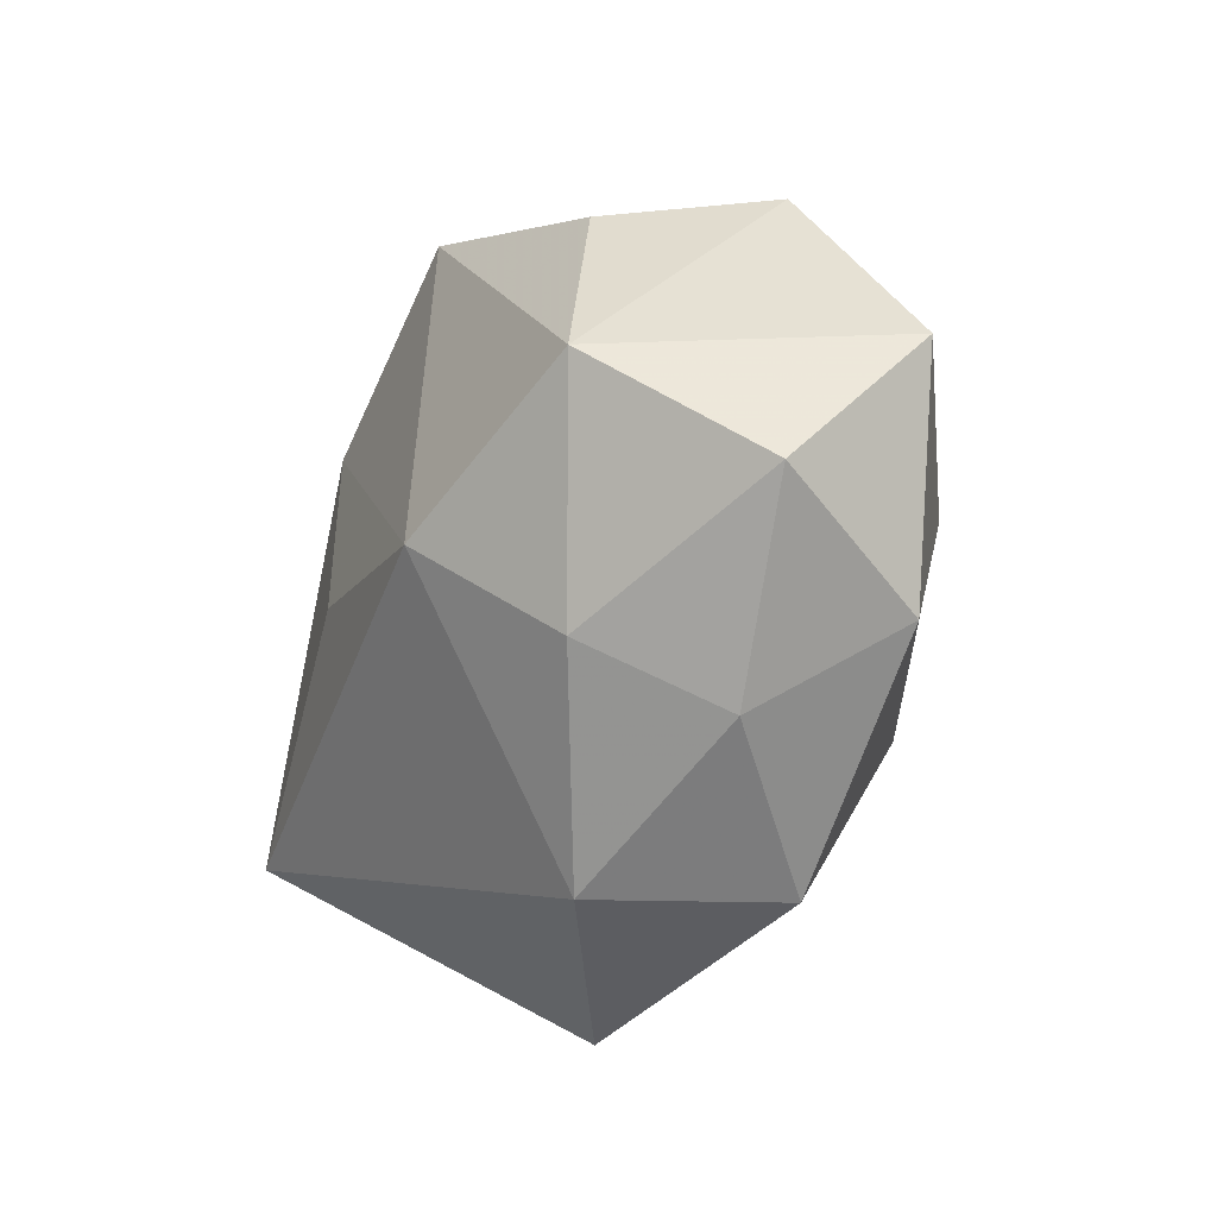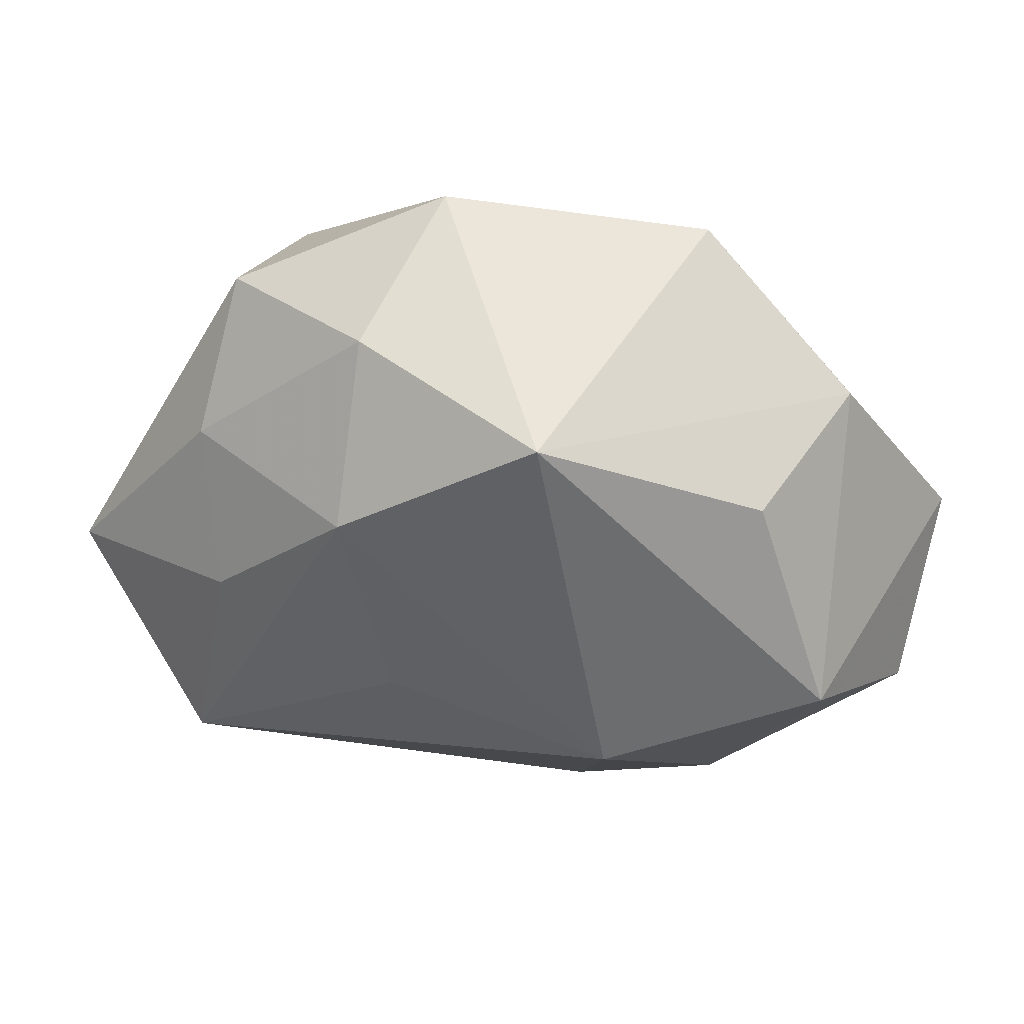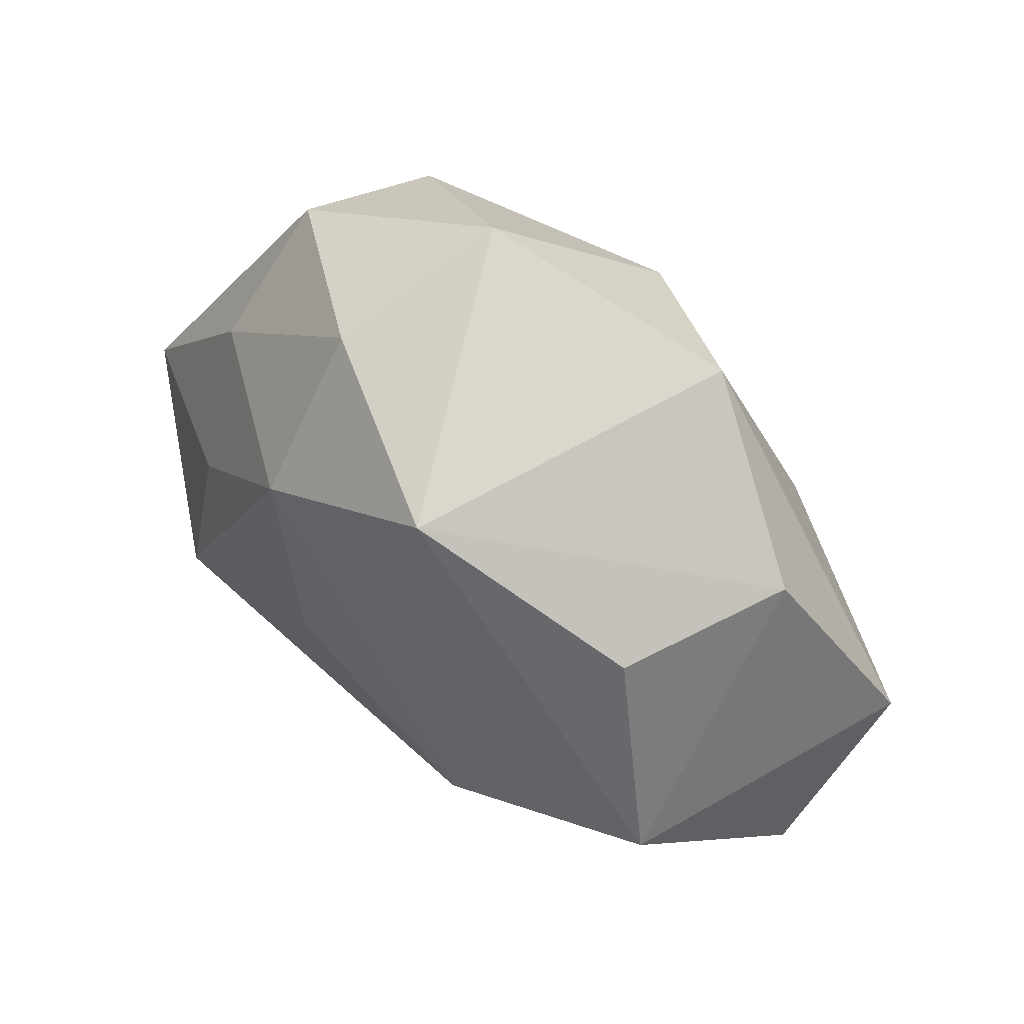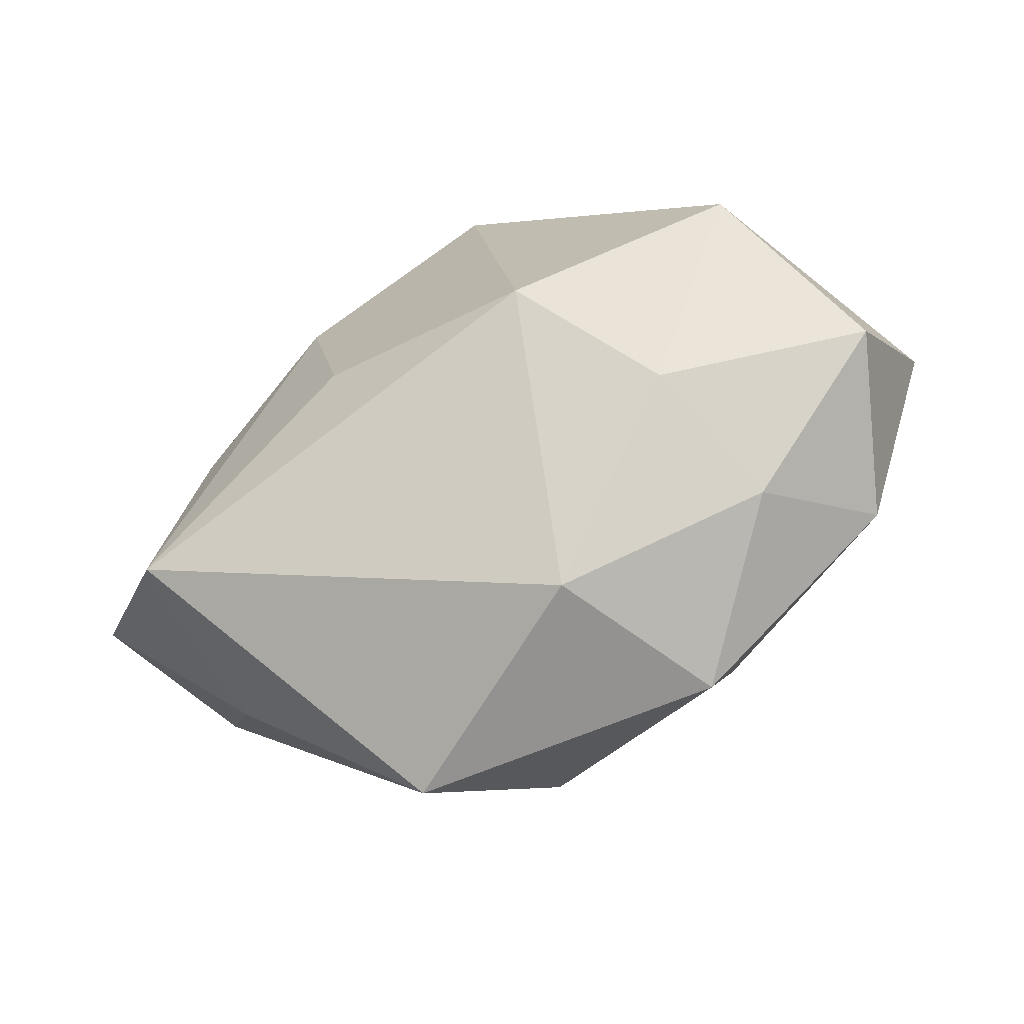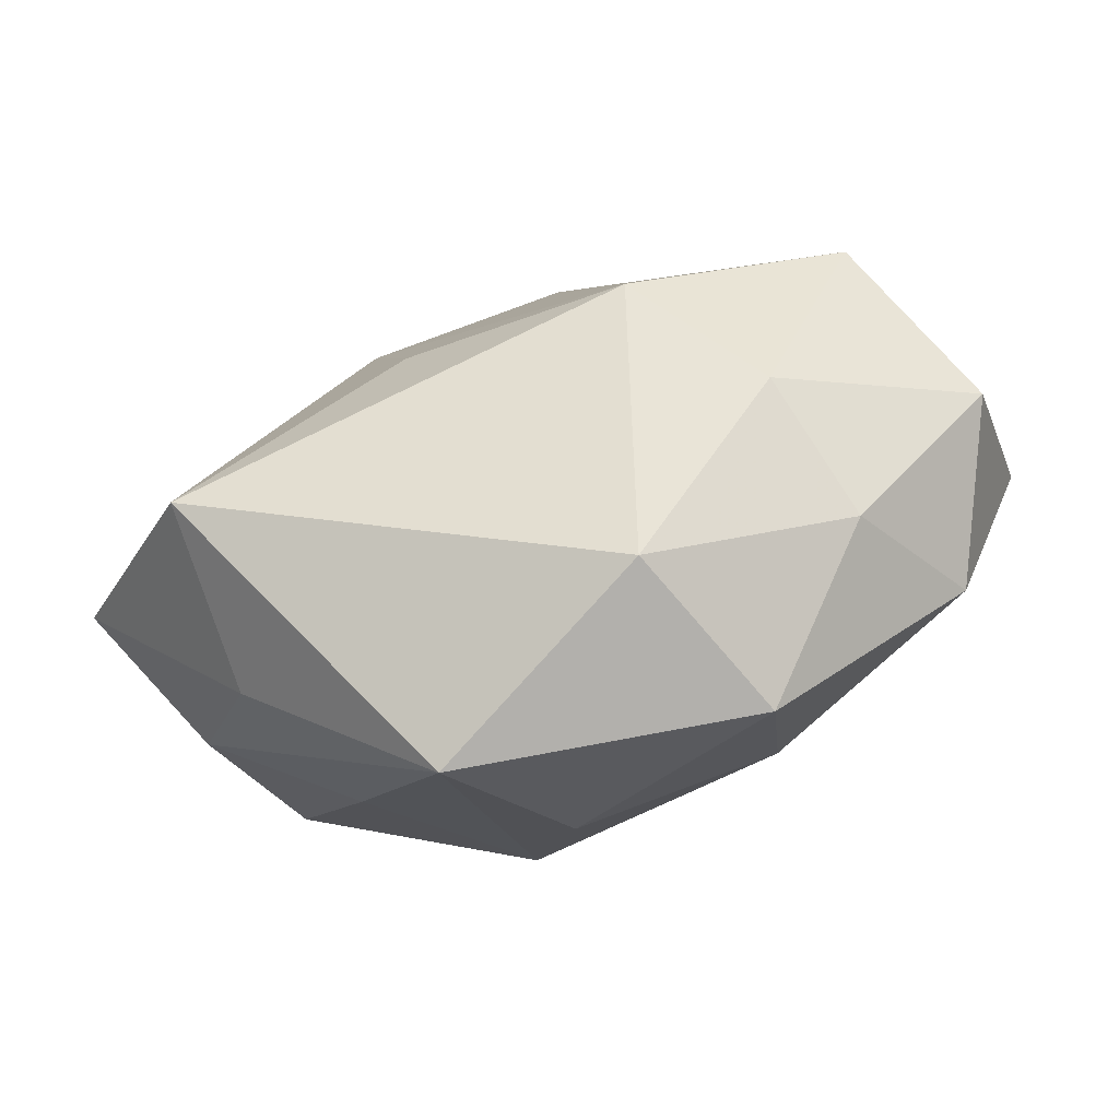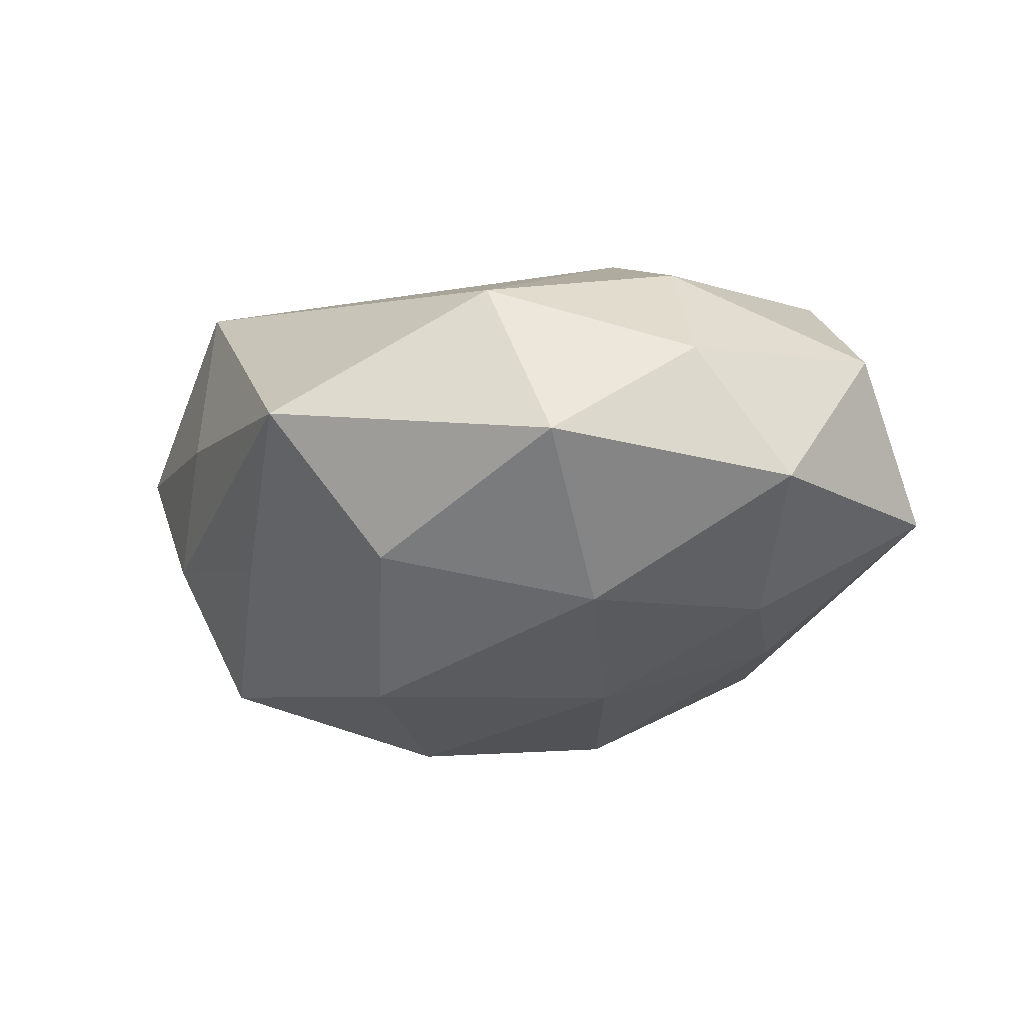
<metadata>
{"format":"obj","ext":"obj","renderer":"f3d","projection":"perspective","resolution":1024,"background":"white","views":[{"elev":-28.8,"azim":65.3,"up":"+Y"},{"elev":45.9,"azim":12.3,"up":"+Y"},{"elev":59.3,"azim":42.8,"up":"+Y"},{"elev":-60.2,"azim":30.1,"up":"+Y"},{"elev":-73.6,"azim":18.9,"up":"+Y"},{"elev":-27.1,"azim":20.3,"up":"+Z"}]}
</metadata>
<code>
v -0.03393 -0.0205 0.02333
v -0.009759 0.04026 -0.007142
v 0.02971 0.02227 0.01541
v 0.009887 -0.03768 0.007828
v -0.02926 0.02387 -0.01691
v 0.04894 0.004053 -0.008959
v 0.0391 -0.01909 -0.01189
v -0.0506 -0.003838 0.01052
v -0.01595 0.009634 -0.02776
v -0.0339 -0.02306 0.002792
v 0.03676 0.02495 -0.001831
v 0.00967 0.003302 -0.02581
v 0.02685 -0.02101 0.0162
v 0.02689 0.01624 -0.0171
v 0.01731 -0.03748 -0.01124
v 0.006662 0.03231 0.02186
v -0.008803 -0.002839 0.02637
v -0.0301 0.003171 0.02101
v -0.03242 0.02987 -0.0006741
v -0.03791 -0.0001006 -0.02034
v -0.04285 -0.008679 -0.005691
v 0.04712 -0.01159 0.00525
v -0.01296 -0.0126 -0.02849
v 0.03084 -0.002778 -0.01995
v -0.01456 -0.0415 -0.005327
v -0.005607 -0.02999 -0.01948
v 0.01881 0.03712 -0.01145
v 0.01558 -0.01821 -0.02291
v -0.02693 -0.02028 -0.01324
v 0.01584 -0.008778 0.0275
v -0.01489 0.03402 0.01113
v 0.03875 0.0005015 0.02153
v -0.03401 0.01729 0.01157
v 0.0009854 0.02647 -0.02301
v 0.03099 -0.02756 0.001699
v -0.01473 0.01841 0.02375
f 26 28 15
f 6 22 7
f 7 24 6
f 15 28 7
f 28 24 7
f 15 7 35
f 35 7 22
f 30 16 36
f 32 16 30
f 32 22 6
f 12 24 28
f 25 26 15
f 8 1 18
f 1 36 18
f 33 19 8
f 8 18 33
f 33 18 36
f 17 1 30
f 30 36 17
f 17 36 1
f 16 32 3
f 34 27 14
f 14 12 34
f 24 12 14
f 6 24 14
f 14 27 6
f 16 27 2
f 2 27 34
f 20 21 8
f 28 26 23
f 23 12 28
f 26 25 23
f 30 1 4
f 1 25 4
f 15 35 4
f 4 25 15
f 8 21 10
f 10 21 25
f 10 1 8
f 10 25 1
f 6 27 11
f 11 32 6
f 11 3 32
f 11 27 16
f 16 3 11
f 16 2 31
f 31 2 19
f 31 36 16
f 19 33 31
f 31 33 36
f 5 2 34
f 19 2 5
f 8 19 5
f 5 20 8
f 29 23 25
f 20 23 29
f 25 21 29
f 21 20 29
f 34 12 9
f 12 23 9
f 9 23 20
f 9 5 34
f 20 5 9
f 13 32 30
f 30 4 13
f 22 32 13
f 13 35 22
f 13 4 35

</code>
